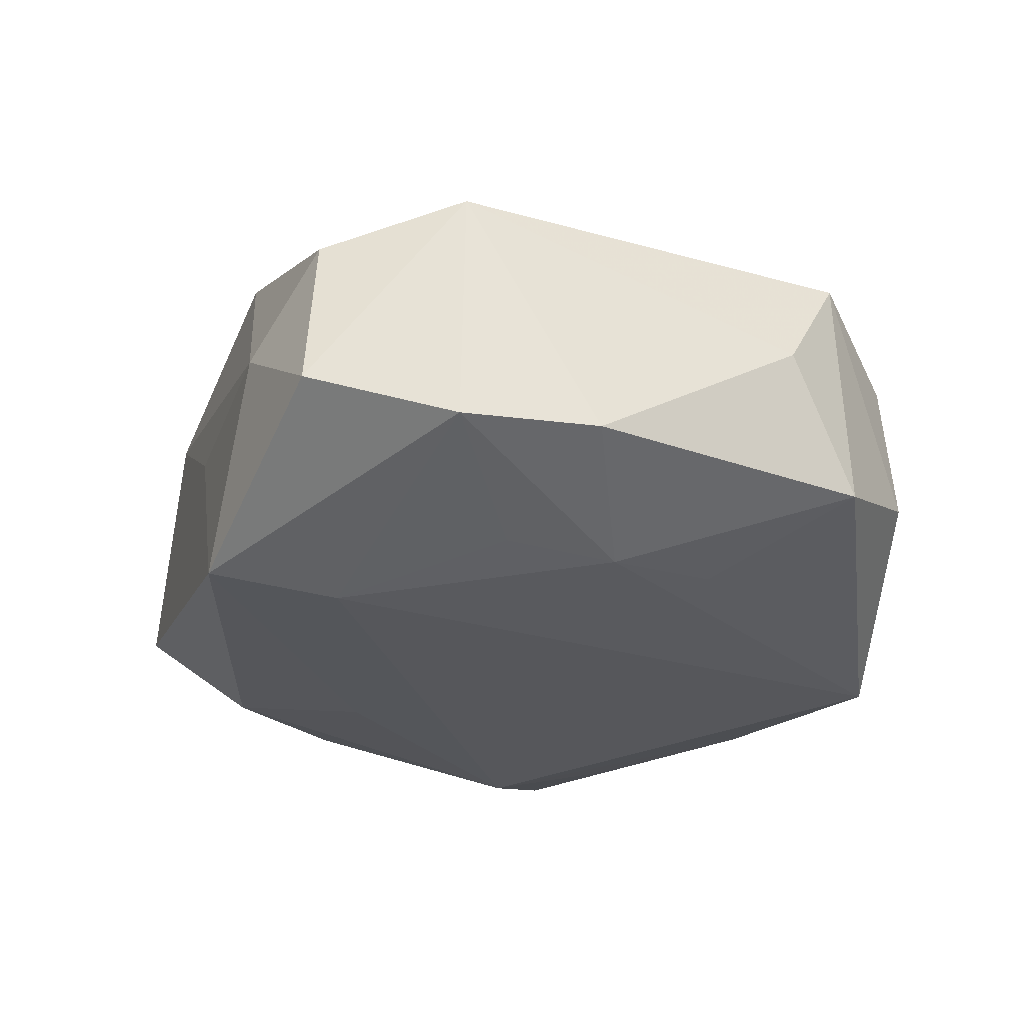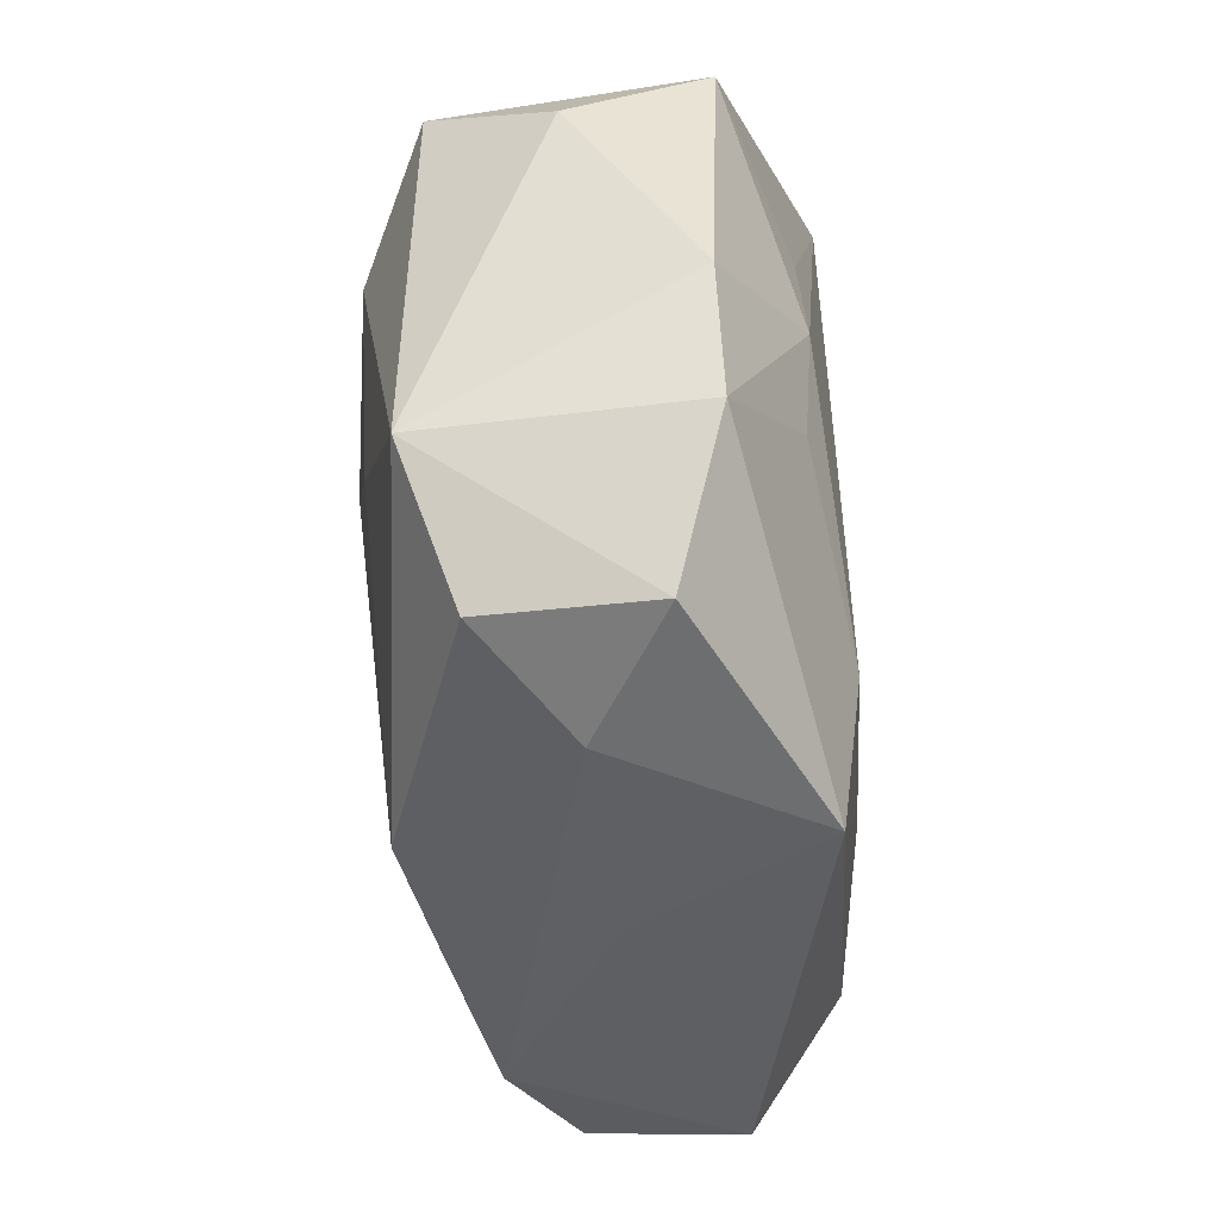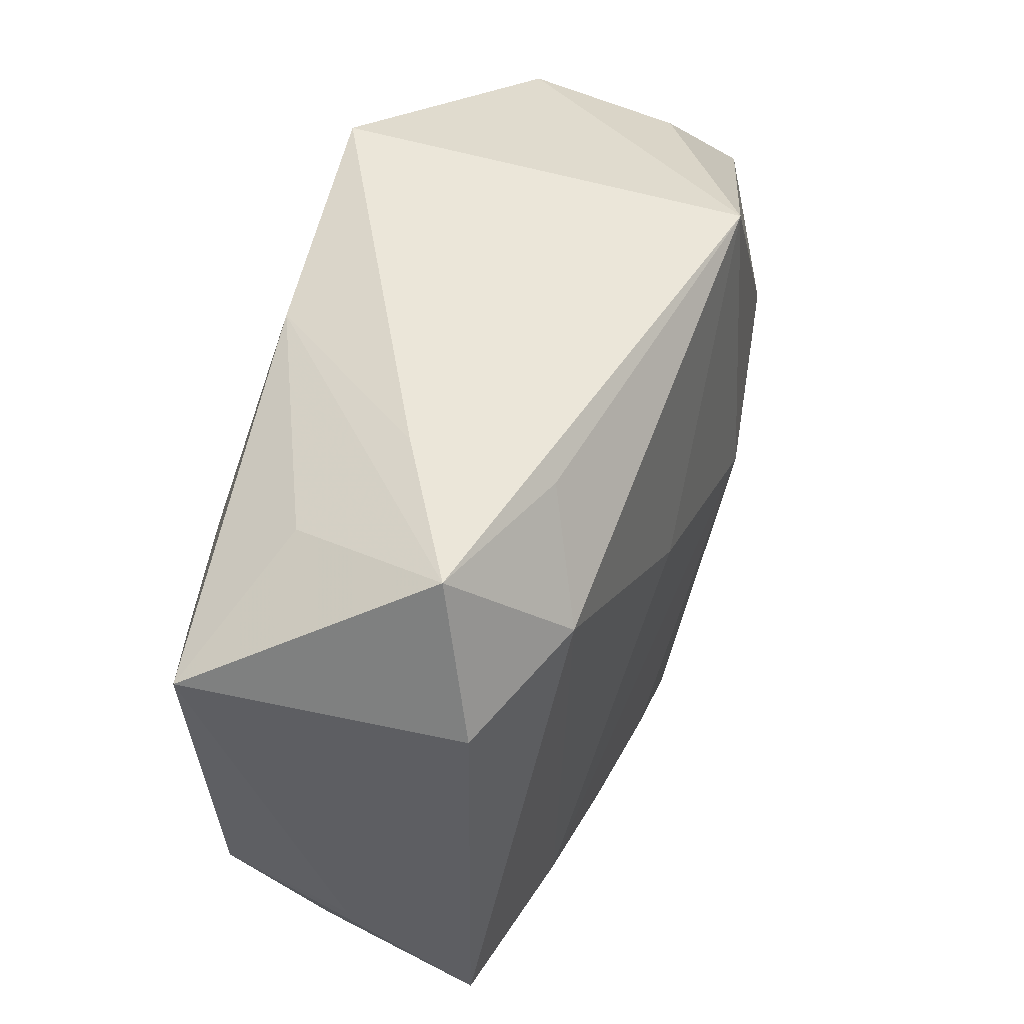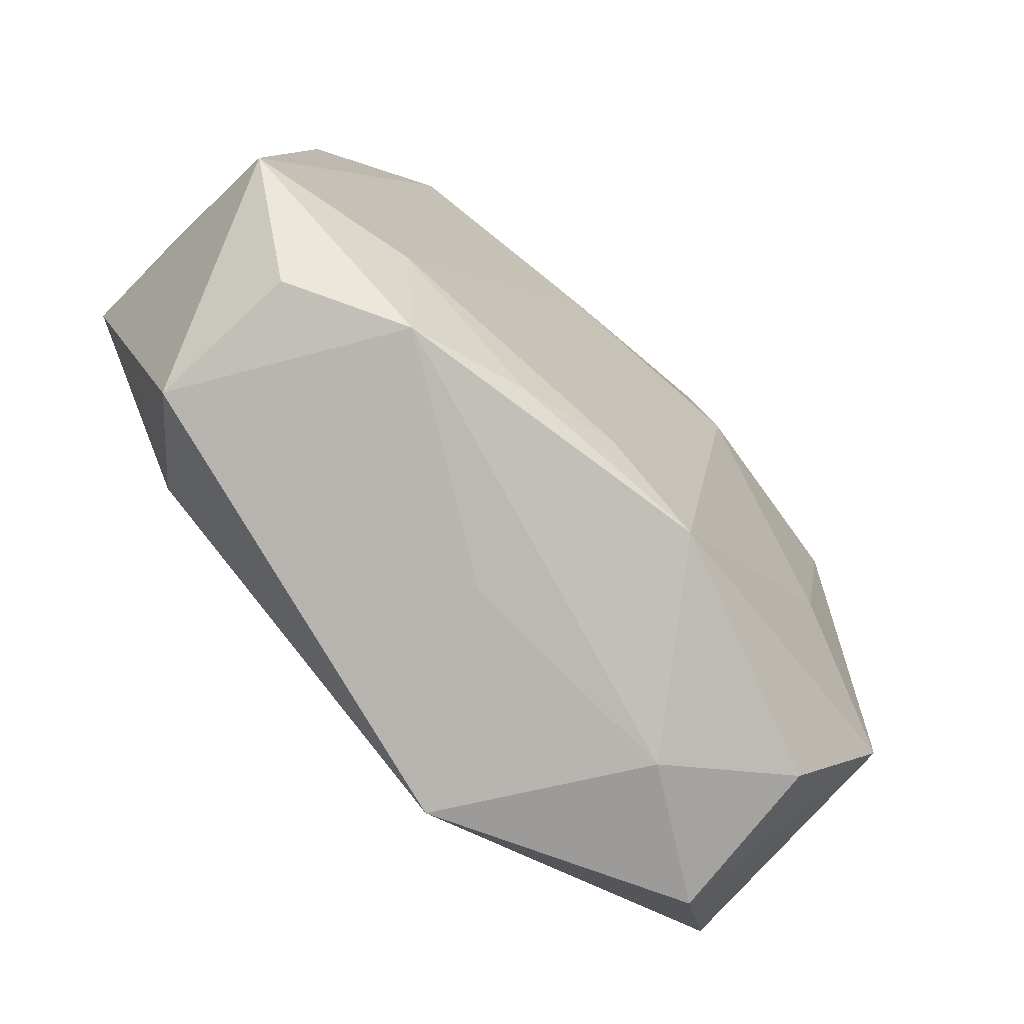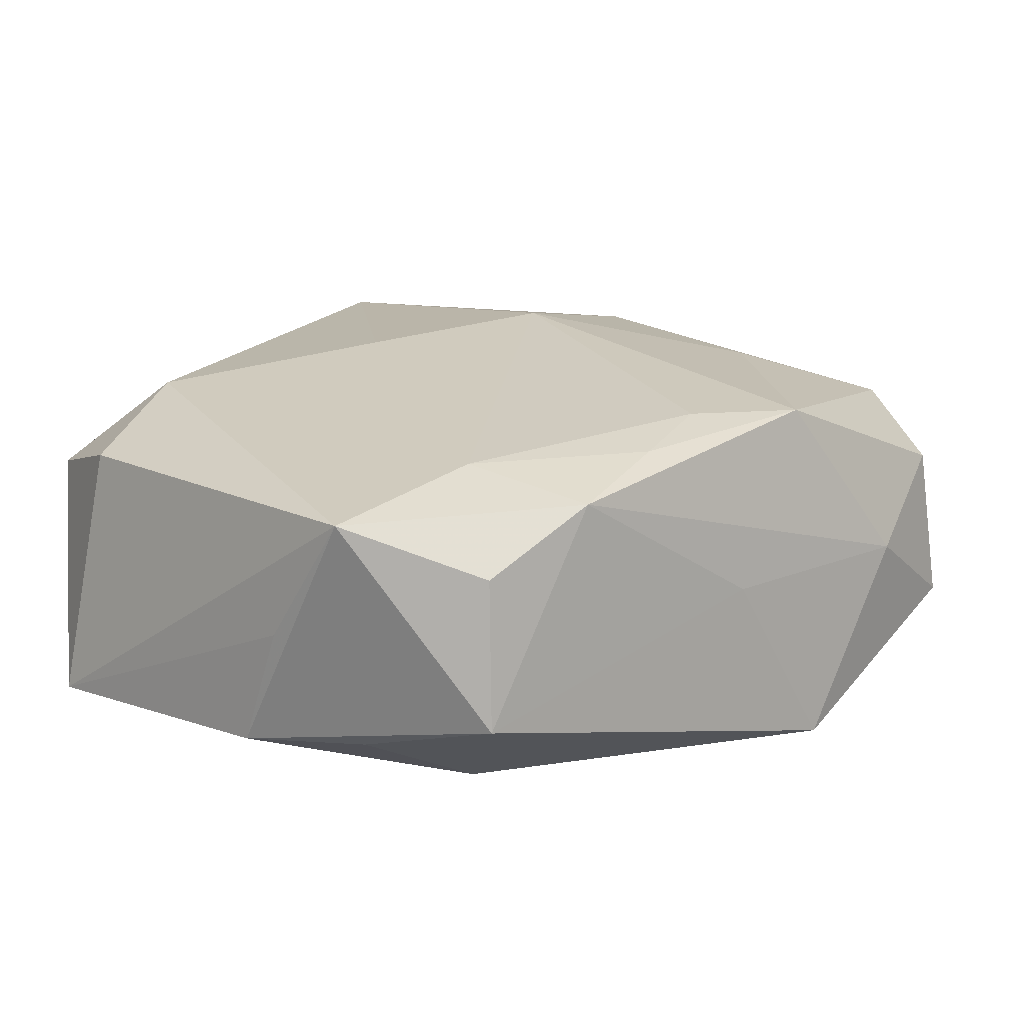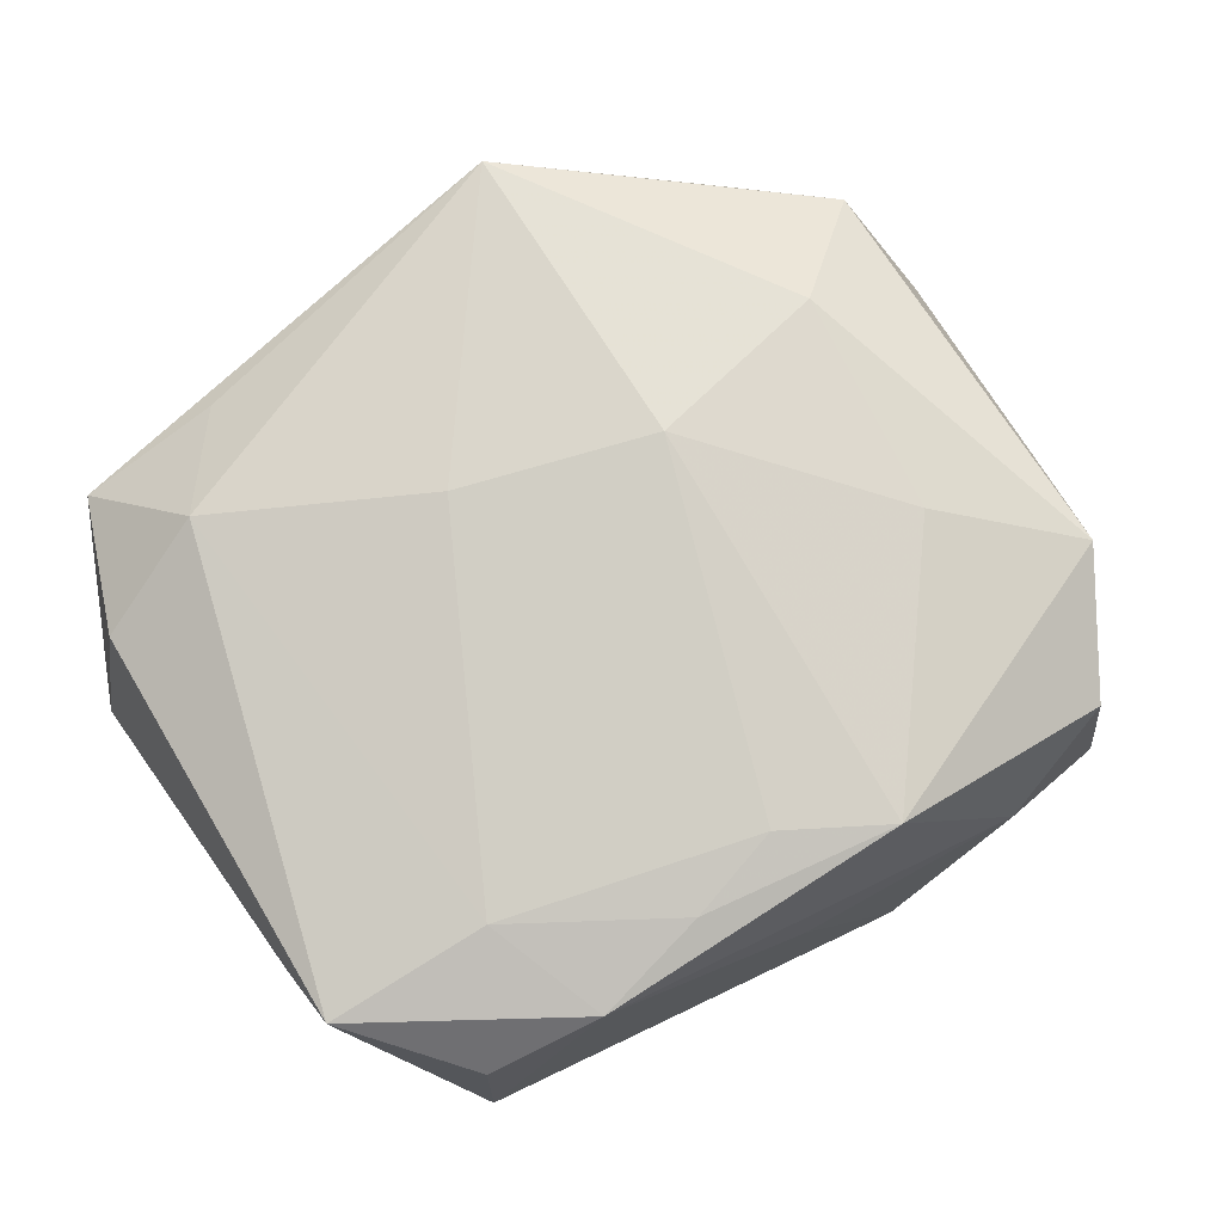
<metadata>
{"format":"obj","ext":"obj","renderer":"f3d","projection":"perspective","resolution":1024,"background":"white","views":[{"elev":-27.3,"azim":64.3,"up":"+Z"},{"elev":-50.1,"azim":96.7,"up":"+Y"},{"elev":53.7,"azim":-70.4,"up":"+Y"},{"elev":-75.3,"azim":-44.4,"up":"+Y"},{"elev":15.8,"azim":-47.3,"up":"+Z"},{"elev":74.1,"azim":-36.0,"up":"+Z"}]}
</metadata>
<code>
v -0.01627 0.01438 -0.01062
v 0.01618 -0.008395 0.01096
v 0.02418 -0.01545 -0.007149
v 0.01998 0.01689 0.004399
v 0.02604 -0.007326 -0.006997
v -0.005288 0.02011 -0.01069
v -0.02115 -0.0188 0.004751
v 0.02509 0.01005 0.00761
v -0.02659 -0.01188 0.007787
v 0.02765 0.005132 0.0002227
v 0.008259 0.02276 0.01191
v 0.0168 -0.008953 -0.01053
v -0.01069 -0.007598 -0.01139
v -0.004832 0.007394 0.01264
v -0.0237 -0.01091 -0.006658
v 0.01945 -0.02333 -0.004252
v -0.01214 0.02111 0.007793
v 0.004351 -0.02167 0.01084
v 0.01839 0.005109 0.01159
v -0.02692 0.01452 -0.008541
v -0.02692 -0.003815 -0.007243
v -0.01262 0.02198 -0.0002862
v 0.01804 -0.002286 -0.01112
v 0.008229 0.02191 -0.01199
v -0.02688 -0.006614 6.932e-05
v 0.01765 0.004491 -0.01072
v -0.01836 0.0192 -0.004675
v -0.01695 0.01524 0.01058
v -0.01437 -0.02032 0.008143
v -0.02074 0.02197 0.004631
v 0.01193 -0.02416 0.00058
v -0.007366 -0.01917 0.009845
v -0.01735 -0.01377 -0.009722
v 0.006569 0.002938 0.01373
v -0.01908 0.00747 -0.01199
v 0.02588 0.01011 -0.007548
v -0.001833 -0.02247 0.0004691
v 0.01869 -0.0224 0.005288
v 0.007667 -0.0162 -0.01199
v 0.02064 0.01728 -0.004545
v -0.001611 -0.01786 0.011
v 0.02355 -0.01491 0.008011
v 0.004874 -0.02369 -0.01065
v -0.01667 -0.01287 0.009725
v -0.0216 -0.01938 -0.004267
v -0.02431 0.01318 0.007216
f 8 42 10
f 39 35 24
f 39 3 43
f 20 35 21
f 21 35 33
f 10 42 5
f 42 3 5
f 39 24 23
f 23 24 26
f 23 5 3
f 30 17 11
f 42 8 19
f 19 11 34
f 19 8 11
f 13 35 39
f 33 35 13
f 39 43 13
f 13 43 33
f 26 24 36
f 10 5 36
f 36 8 10
f 36 23 26
f 5 23 36
f 1 35 20
f 16 3 42
f 16 43 3
f 33 43 45
f 12 3 39
f 39 23 12
f 12 23 3
f 34 11 14
f 14 44 34
f 6 1 20
f 6 24 35
f 35 1 6
f 2 19 34
f 42 19 2
f 34 18 2
f 2 18 42
f 8 36 40
f 40 24 11
f 40 36 24
f 37 45 43
f 7 45 29
f 45 37 29
f 34 44 41
f 41 18 34
f 42 18 38
f 38 16 42
f 15 21 33
f 33 45 15
f 15 45 21
f 7 29 9
f 9 29 44
f 9 45 7
f 21 45 9
f 17 30 28
f 11 17 28
f 28 14 11
f 44 14 28
f 28 9 44
f 20 30 27
f 27 6 20
f 30 6 27
f 24 6 22
f 22 6 30
f 11 24 22
f 22 30 11
f 11 8 4
f 4 40 11
f 8 40 4
f 32 29 18
f 18 41 32
f 44 29 32
f 32 41 44
f 31 38 18
f 16 38 31
f 43 16 31
f 31 37 43
f 18 29 31
f 31 29 37
f 20 21 25
f 25 9 20
f 21 9 25
f 46 28 30
f 9 28 46
f 46 30 20
f 20 9 46

</code>
